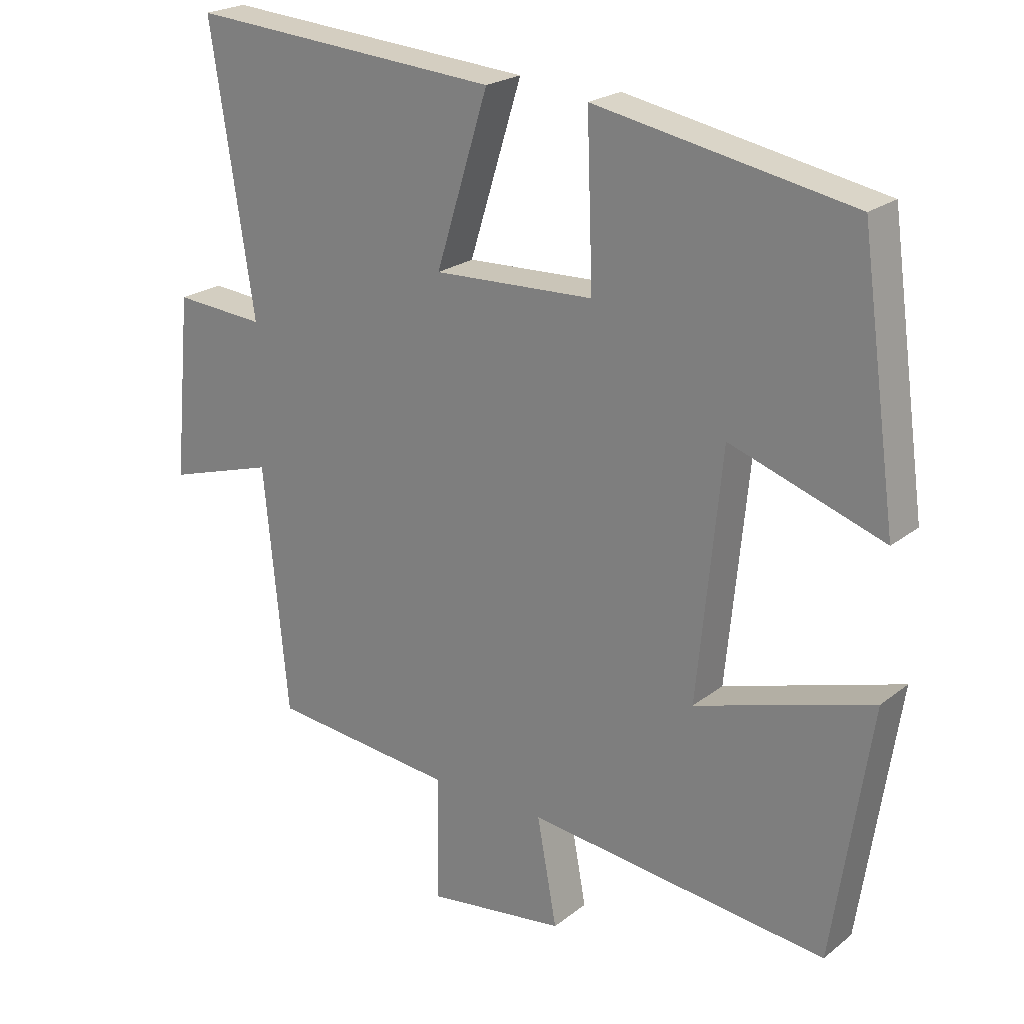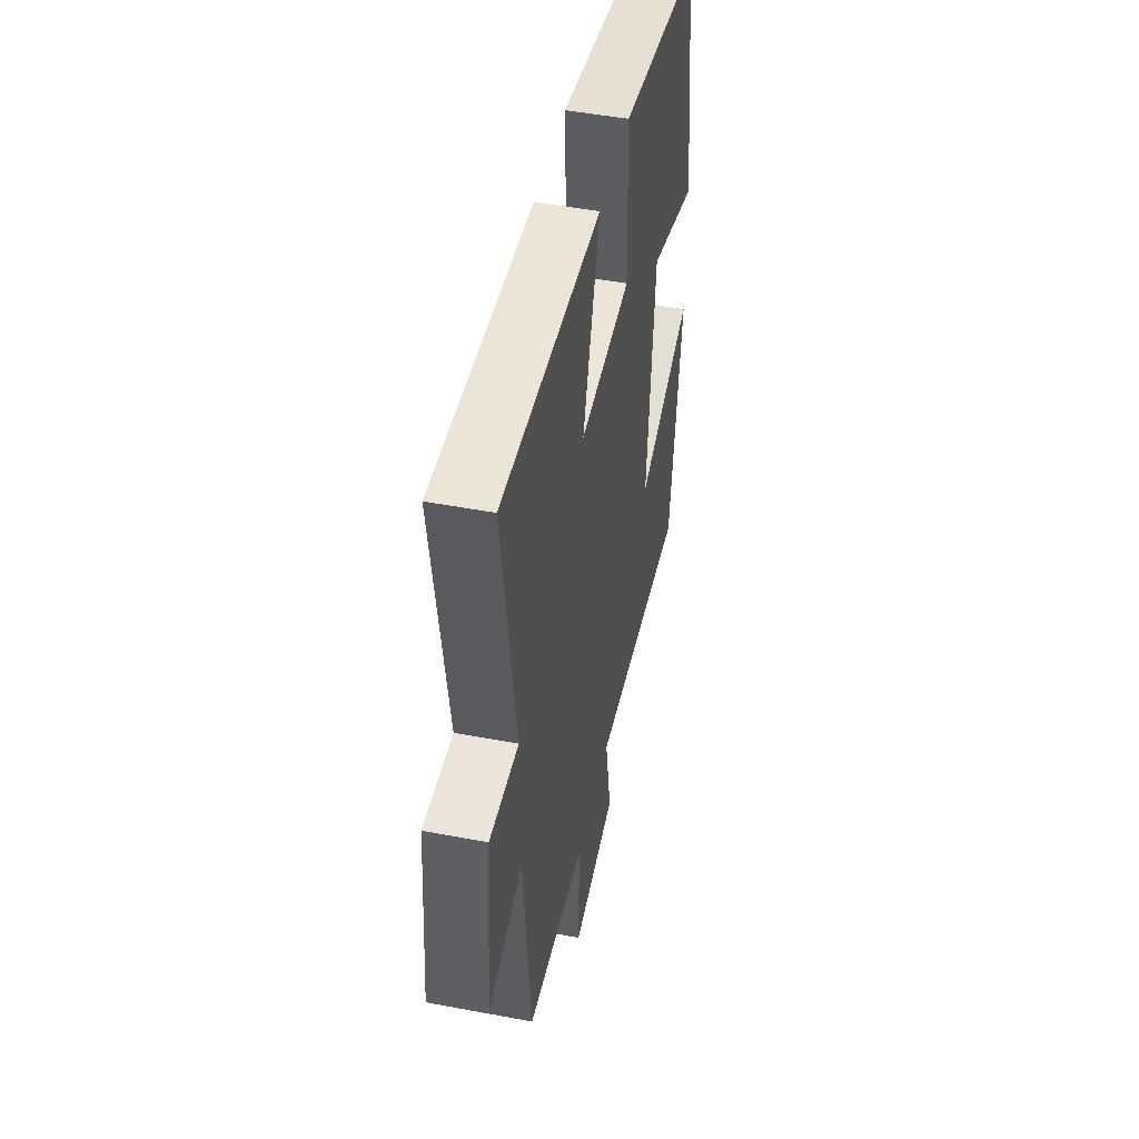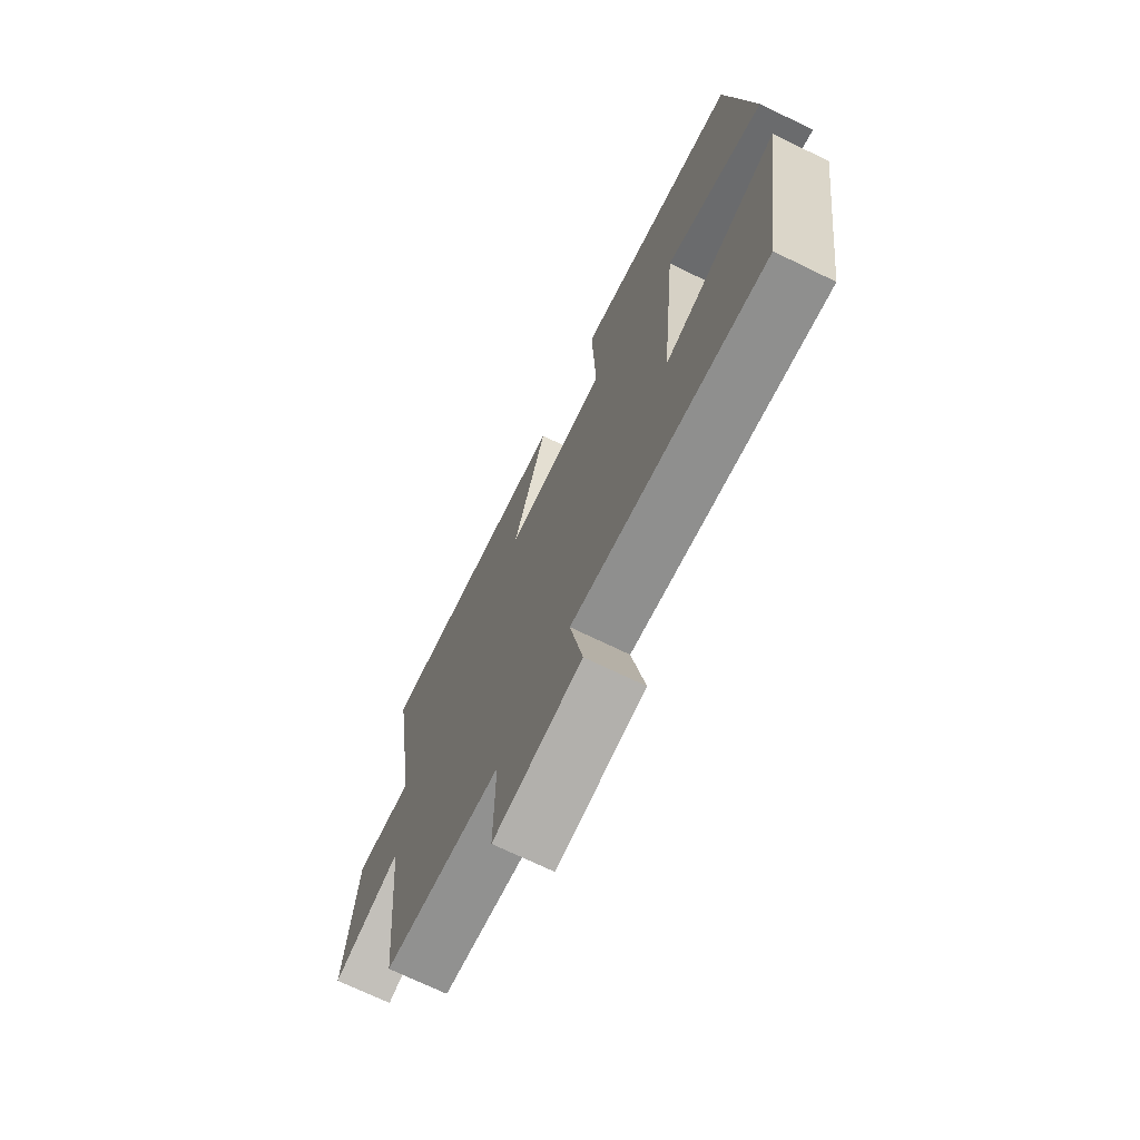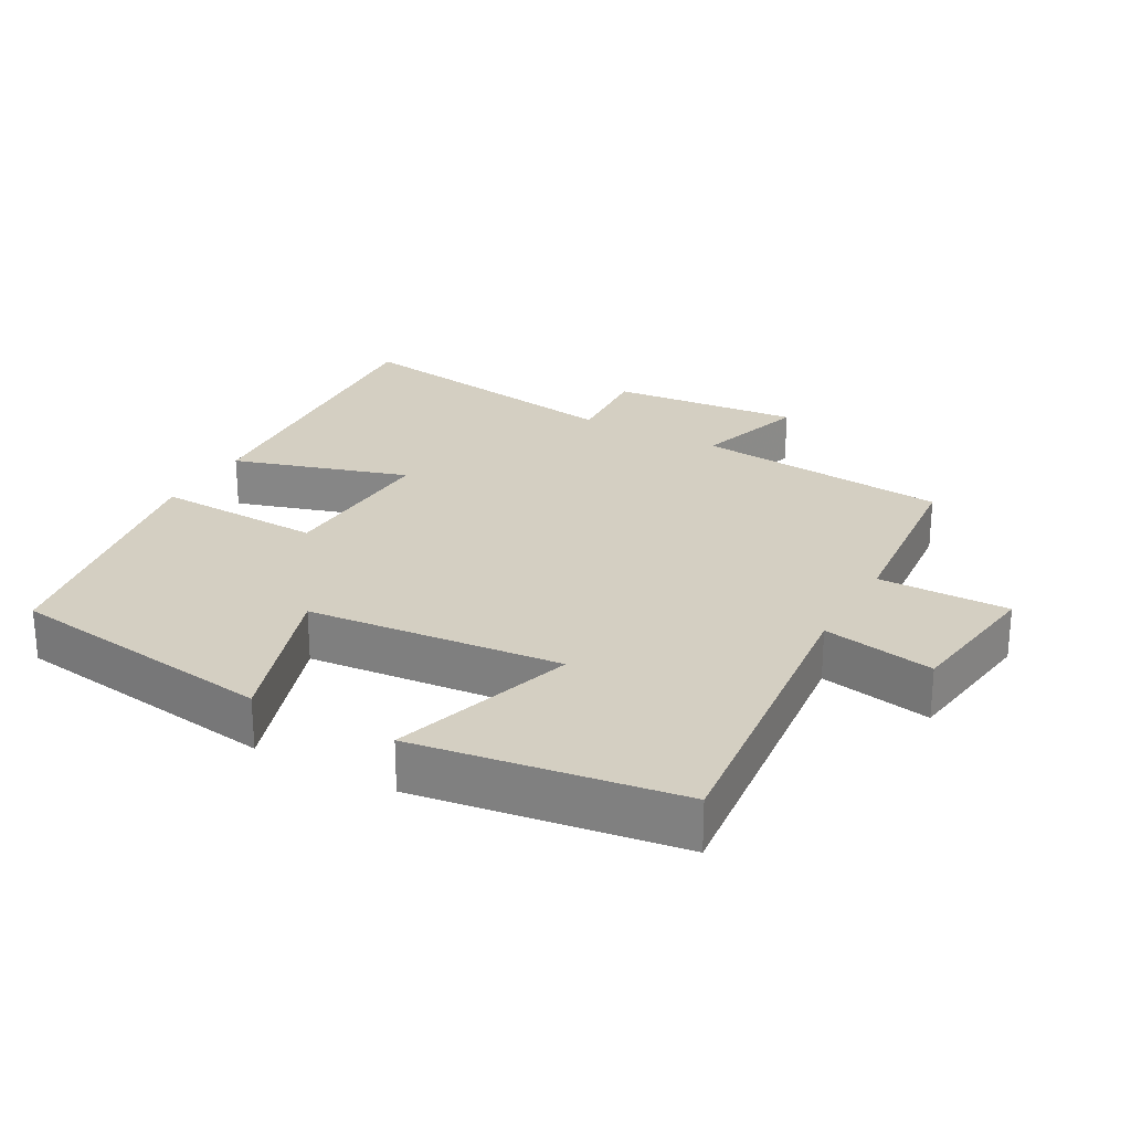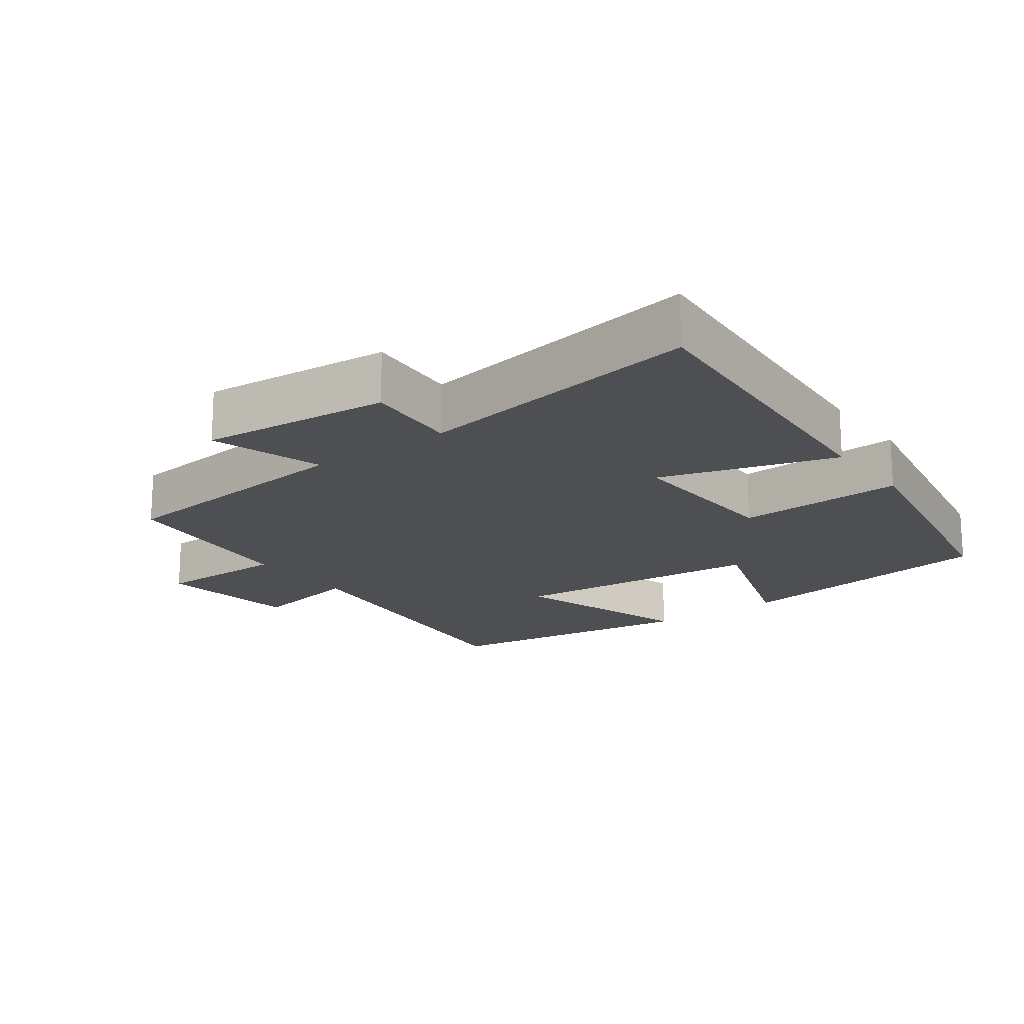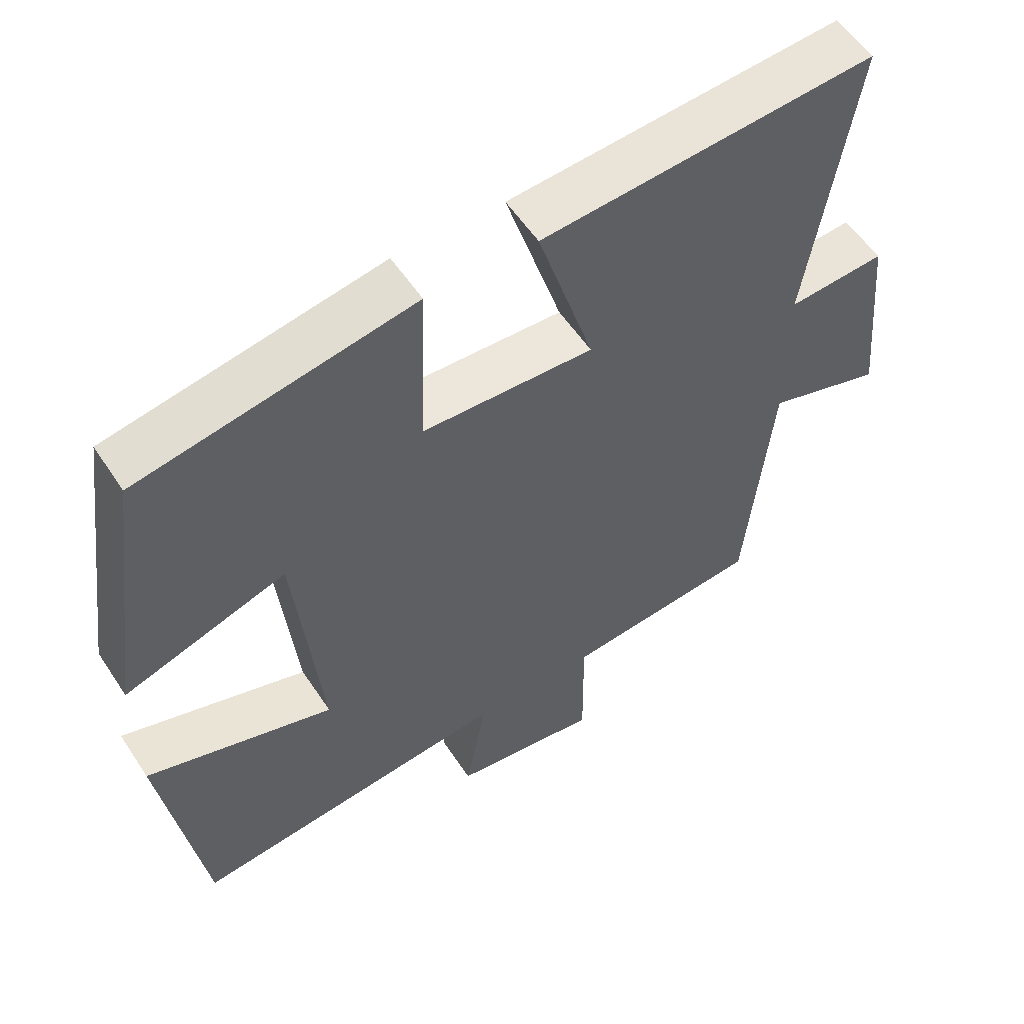
<metadata>
{"format":"obj","ext":"obj","renderer":"f3d","projection":"perspective","resolution":1024,"background":"white","views":[{"elev":22.3,"azim":37.1,"up":"+Z"},{"elev":48.1,"azim":-78.0,"up":"+Z"},{"elev":-71.4,"azim":64.1,"up":"+Z"},{"elev":25.4,"azim":119.3,"up":"+Y"},{"elev":-17.9,"azim":-53.4,"up":"+Y"},{"elev":55.8,"azim":147.1,"up":"+Z"}]}
</metadata>
<code>
v 0.443 0.07 -0.551
v -0.01 0.07 -0.5
v 0.02 0.07 -0.662
v -0.188 0.07 -0.69
v -0.186 0.07 -0.5
v -0.464 0.07 -0.472
v -0.5 0.07 -0.101
v -0.663 0.07 -0.151
v -0.637 0.07 0.125
v -0.5 0.07 0.115
v -0.565 0.07 0.535
v -0.095 0.07 0.5
v -0.174 0.07 0.246
v 0.068 0.07 0.256
v 0.059 0.07 0.5
v 0.445 0.07 0.428
v 0.5 0.07 0.035
v 0.27 0.07 0.113
v 0.234 0.07 -0.255
v 0.5 0.07 -0.173
v 0.443 0 -0.551
v -0.01 0 -0.5
v 0.02 0 -0.662
v -0.188 0 -0.69
v -0.186 0 -0.5
v -0.464 0 -0.472
v -0.5 0 -0.101
v -0.663 0 -0.151
v -0.637 0 0.125
v -0.5 0 0.115
v -0.565 0 0.535
v -0.095 0 0.5
v -0.174 0 0.246
v 0.068 0 0.256
v 0.059 0 0.5
v 0.445 0 0.428
v 0.5 0 0.035
v 0.27 0 0.113
v 0.234 0 -0.255
v 0.5 0 -0.173
f 19 20 1 2
f 18 19 2
f 15 16 17 18
f 14 15 18
f 13 14 18 2
f 10 11 12 13
f 10 13 2 3
f 7 8 9 10
f 5 6 7 10
f 5 10 3
f 3 4 5
f 22 21 40 39
f 22 39 38
f 38 37 36 35
f 38 35 34
f 22 38 34 33
f 33 32 31 30
f 23 22 33 30
f 30 29 28 27
f 30 27 26 25
f 23 30 25
f 25 24 23
f 1 21 22 2
f 2 22 23 3
f 3 23 24 4
f 4 24 25 5
f 5 25 26 6
f 6 26 27 7
f 7 27 28 8
f 8 28 29 9
f 9 29 30 10
f 10 30 31 11
f 11 31 32 12
f 12 32 33 13
f 13 33 34 14
f 14 34 35 15
f 15 35 36 16
f 16 36 37 17
f 17 37 38 18
f 18 38 39 19
f 19 39 40 20
f 20 40 21 1

</code>
